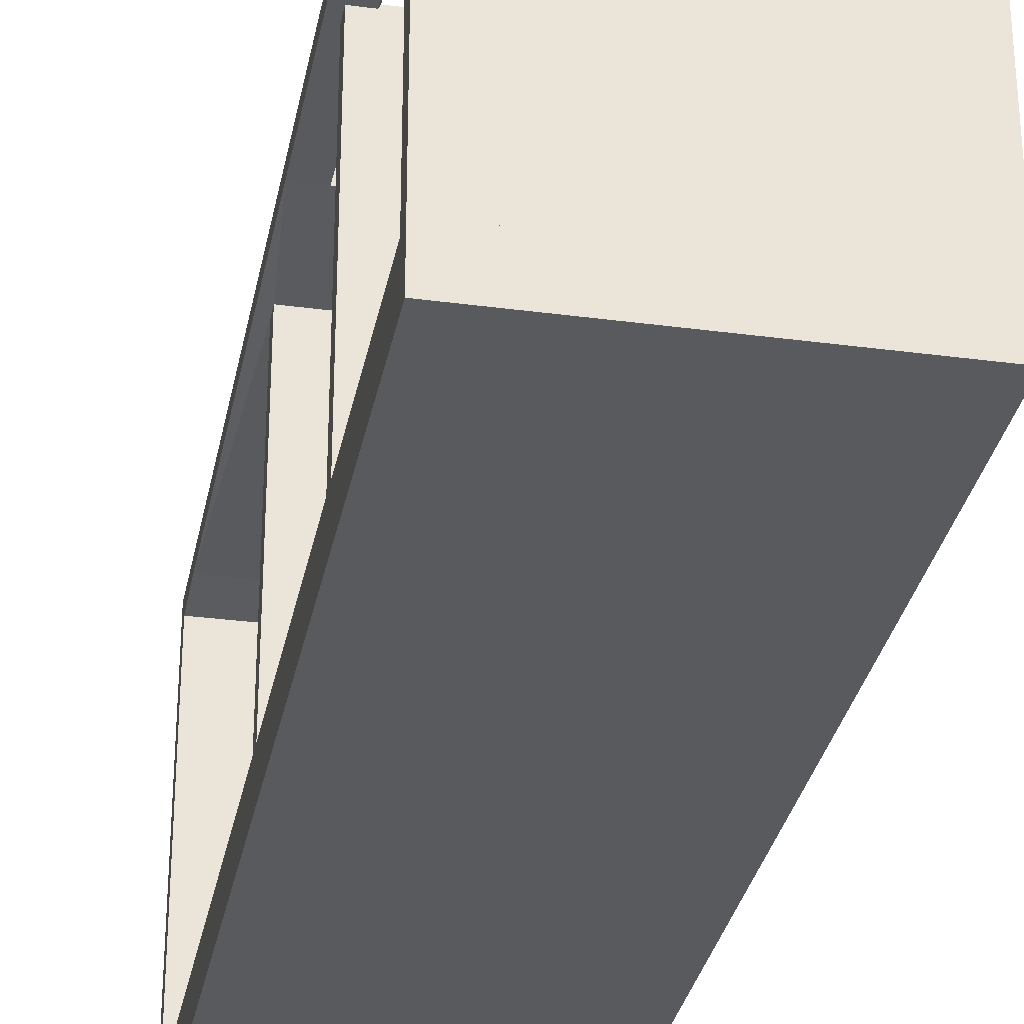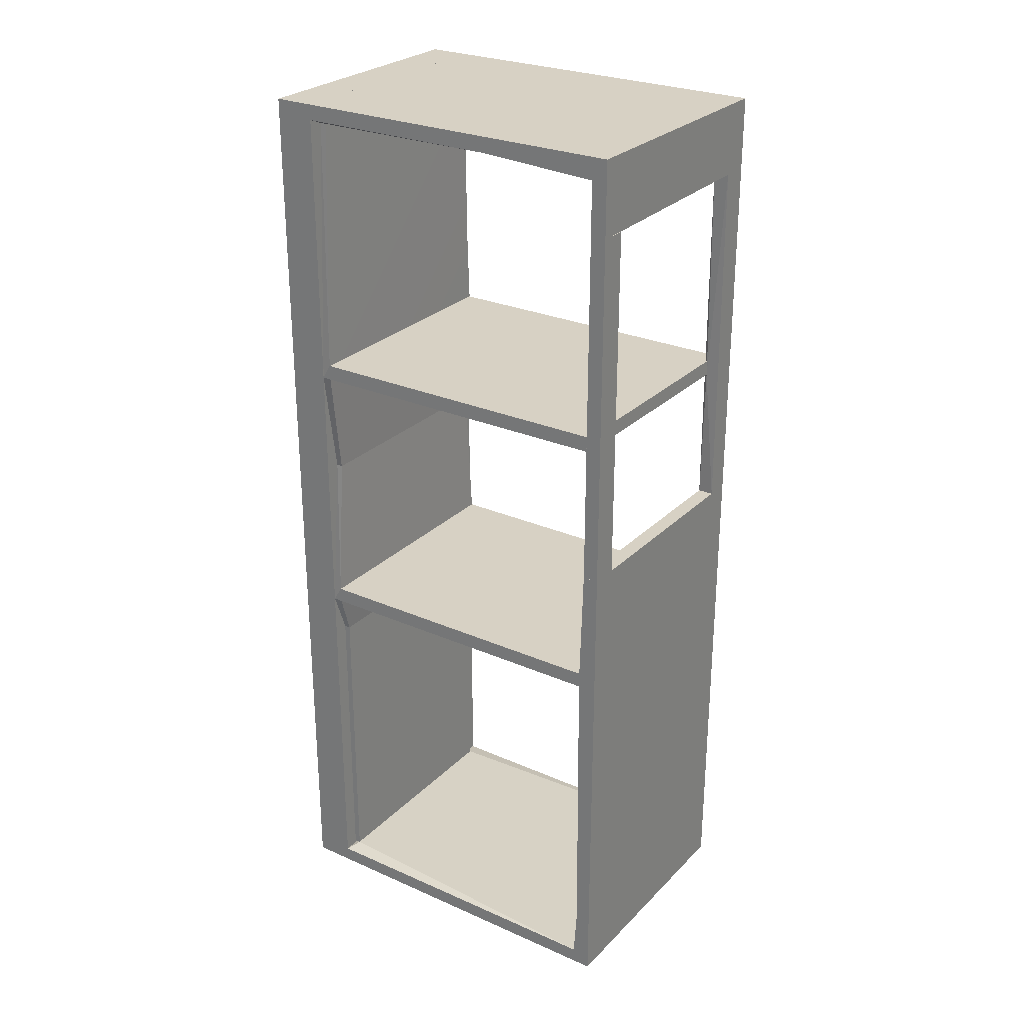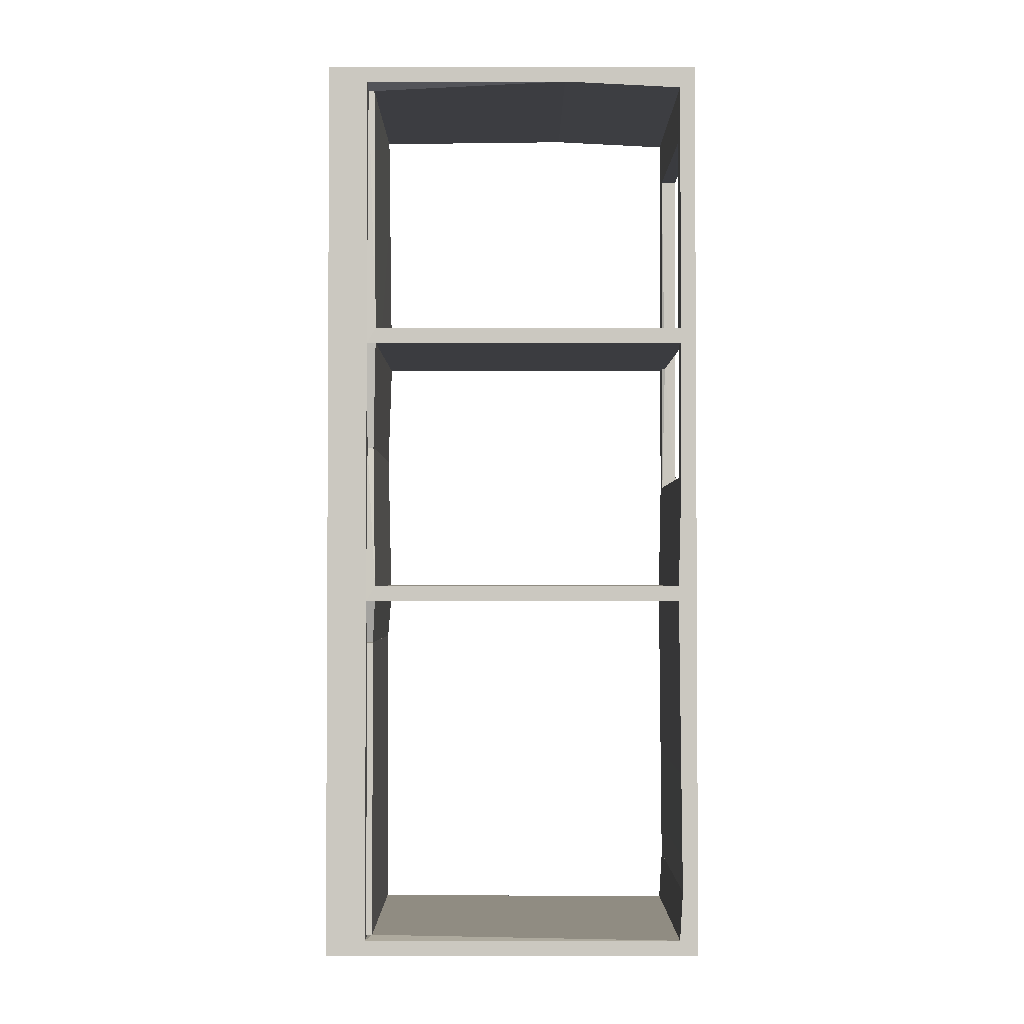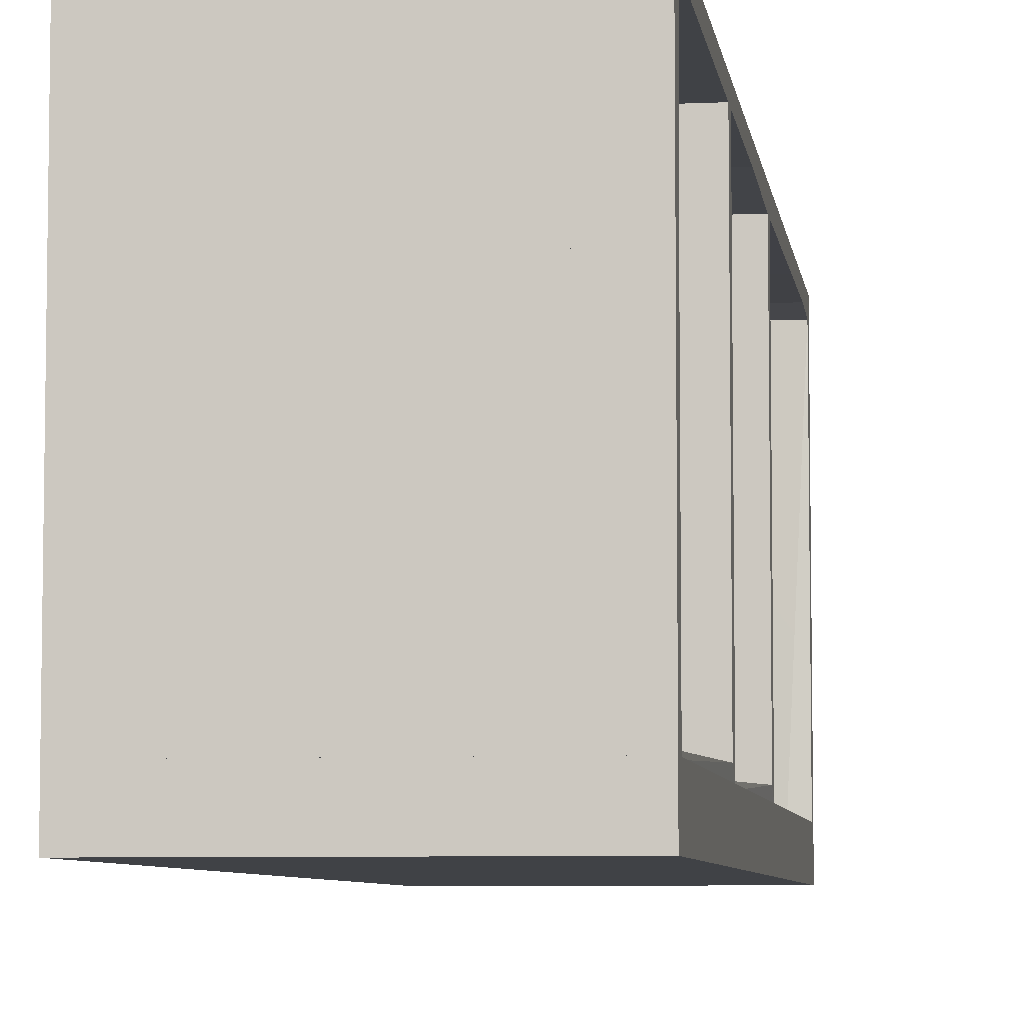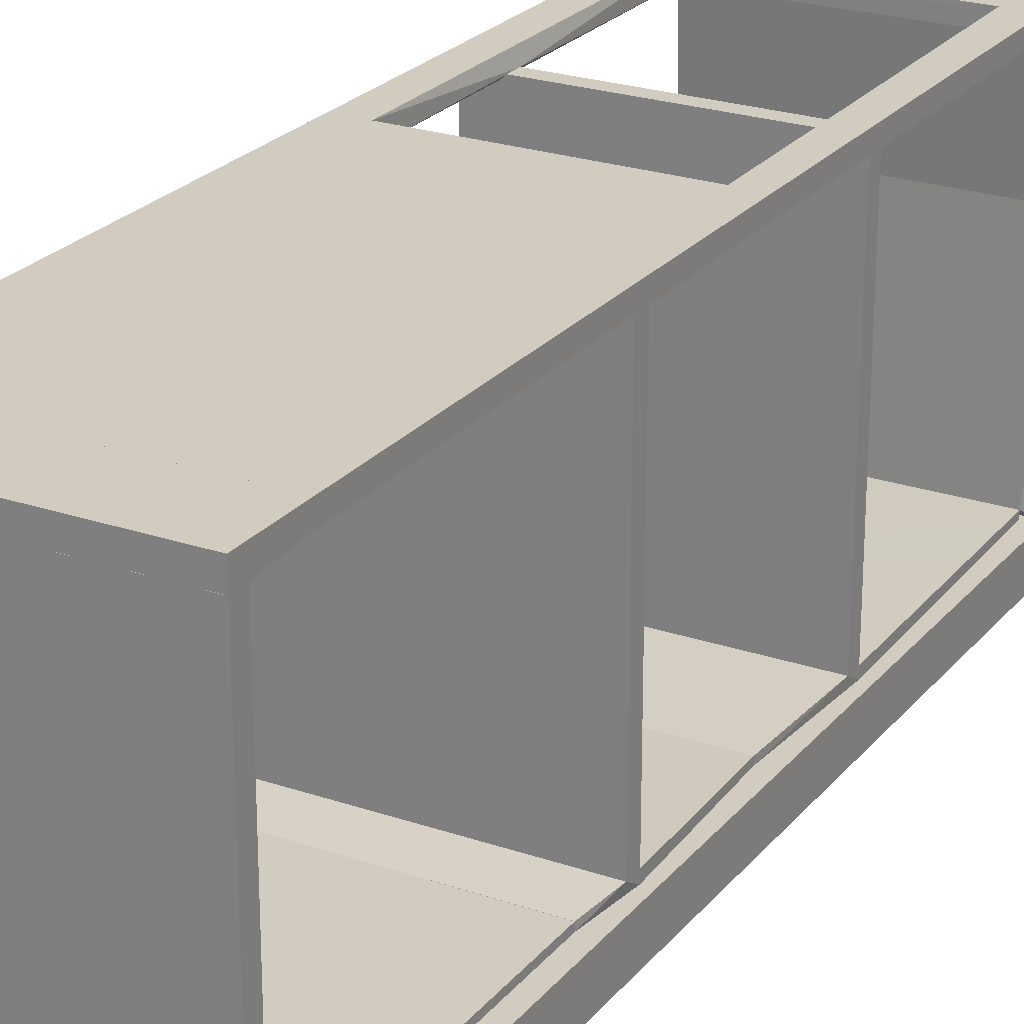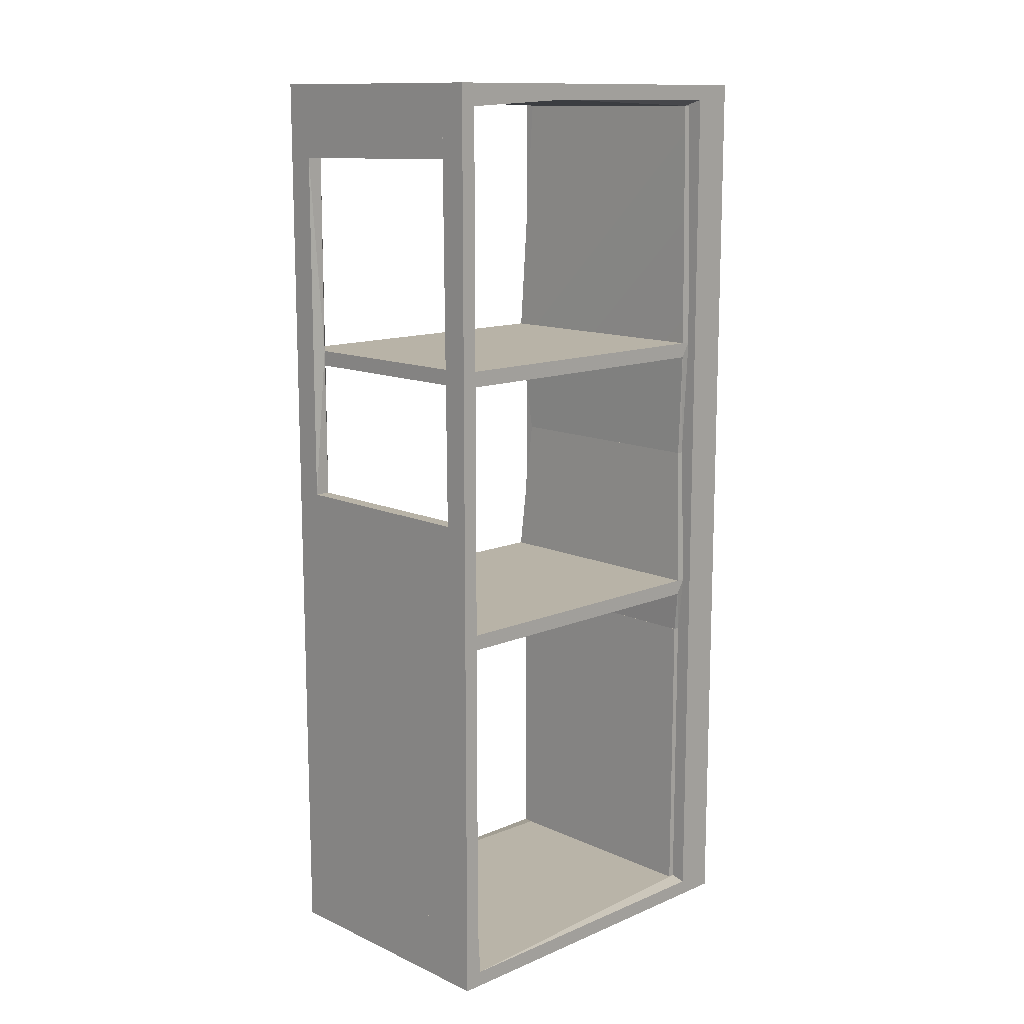
<metadata>
{"format":"obj","ext":"obj","renderer":"f3d","projection":"perspective","resolution":1024,"background":"white","views":[{"elev":-31.3,"azim":169.2,"up":"+Z"},{"elev":27.1,"azim":-55.8,"up":"+Y"},{"elev":-2.1,"azim":-90.0,"up":"+Y"},{"elev":-6.4,"azim":-172.1,"up":"+Z"},{"elev":24.2,"azim":29.5,"up":"+Z"},{"elev":12.8,"azim":46.0,"up":"+Y"}]}
</metadata>
<code>
o Shape_IndexedFaceSet.009_Shape_IndexedFaceSet.005
v 0.2734 -0.1832 -0.3029
v 0.2734 -0.2177 -0.3029
v 0.2734 -0.1832 -0.3236
v 0.2595 0.1417 -0.3098
v -0.2935 -0.1832 -0.3029
v -0.2588 -0.3145 -0.3236
v -0.2588 0.1417 -0.3236
v 0.2595 -0.3145 -0.3236
v 0.2595 0.1417 -0.3236
v -0.2588 0.1417 -0.3098
v 0.2595 -0.3145 -0.3098
v -0.2588 -0.3145 -0.3098
v -0.2935 -0.2177 -0.3236
v -0.2935 -0.2177 -0.3029
f 1 2 3
f 1 4 5
f 6 7 8
f 4 1 9
f 7 4 9
f 8 7 9
f 5 4 10
f 7 5 10
f 4 7 10
f 6 8 11
f 6 11 12
f 7 6 13
f 5 7 13
f 6 12 13
f 13 12 14
f 1 5 14
f 12 11 14
f 5 13 14
f 14 11 2
f 11 8 2
f 1 14 2
f 2 8 3
f 9 1 3
f 8 9 3
o Shape_IndexedFaceSet.010_Shape_IndexedFaceSet.005
v 0.2388 0.07262 0.4092
v 0.2388 0.07262 0.4437
v 0.2319 0.3837 0.4161
v 0.2941 0.3767 0.4437
v 0.2319 0.8744 0.4437
v 0.2941 0.07262 0.4092
v 0.2319 0.8744 0.4092
v 0.2941 0.985 0.4092
v 0.2941 0.985 0.4437
v 0.2941 0.07262 0.4437
v 0.2319 0.985 0.4092
v 0.2319 0.985 0.4437
f 15 16 17
f 18 19 16
f 20 21 22
f 18 20 22
f 20 16 15
f 21 20 15
f 19 18 23
f 18 22 23
f 18 16 24
f 20 18 24
f 16 20 24
f 21 19 25
f 22 21 25
f 23 22 25
f 23 25 26
f 19 23 26
f 25 19 26
f 19 21 17
f 16 19 17
f 21 15 17
o Shape_IndexedFaceSet.006_Shape_IndexedFaceSet.005
v 0.2734 -0.1832 -0.3029
v 0.2734 -0.2178 0.4022
v 0.2734 -0.2178 -0.3029
v 0.2734 -0.1832 0.4022
v -0.2935 -0.1832 0.4022
v -0.2935 -0.2178 -0.3029
v -0.2935 -0.2178 0.4022
v -0.2935 -0.1832 -0.3029
f 27 28 29
f 30 31 28
f 31 30 27
f 30 28 27
f 31 32 33
f 28 31 33
f 32 28 33
f 32 31 34
f 27 32 34
f 31 27 34
f 28 32 29
f 32 27 29
o Shape_IndexedFaceSet.008_Shape_IndexedFaceSet.005
v 0.2941 0.9989 0.1396
v 0.2941 0.9851 0.4437
v 0.2941 0.9851 0.4092
v -0.2935 0.9851 0.4092
v -0.2935 0.9989 0.1396
v -0.2935 1.033 0.1396
v 0.2941 1.033 0.4437
v -0.2935 1.033 0.4437
v 0.2941 1.033 0.1396
v -0.2935 0.9851 0.4437
f 35 36 37
f 38 39 35
f 39 38 40
f 35 39 40
f 41 40 42
f 40 38 42
f 35 41 36
f 41 42 36
f 41 35 43
f 40 41 43
f 35 40 43
f 42 38 44
f 38 36 44
f 36 42 44
f 38 35 37
f 36 38 37
o Shape_IndexedFaceSet.001_Shape_IndexedFaceSet.013
v 0.2941 -0.9989 0.4022
v 0.2941 -1.033 -0.3236
v 0.2941 -0.9989 -0.3236
v 0.2941 -1.033 0.4022
v -0.2935 -0.9989 0.4022
v -0.2935 -0.9989 -0.3236
v -0.2935 -1.033 -0.3236
v 0.2594 -0.992 -0.3236
v -0.2935 -1.033 0.4022
v -0.2588 -0.992 -0.3097
f 45 46 47
f 48 45 49
f 49 50 51
f 50 52 51
f 51 52 46
f 45 48 46
f 48 51 46
f 48 49 53
f 51 48 53
f 49 51 53
f 49 45 54
f 50 49 54
f 52 50 54
f 45 52 54
f 52 45 47
f 46 52 47
o Shape_IndexedFaceSet.003_Shape_IndexedFaceSet.010
v 0.2595 0.9851 -0.3098
v -0.2588 0.9851 -0.3236
v 0.2941 0.9989 -0.3236
v -0.2935 1.033 -0.3236
v -0.2935 0.9989 -0.3236
v -0.2935 0.9989 0.1396
v 0.2941 1.033 0.1396
v 0.2941 1.033 -0.3236
v 0.2941 0.9989 0.1396
v -0.2935 1.033 0.1396
f 55 56 57
f 58 59 60
f 58 61 62
f 59 58 62
f 60 55 63
f 61 60 63
f 62 61 63
f 58 60 64
f 60 61 64
f 61 58 64
f 60 59 56
f 55 60 56
f 59 62 56
f 56 62 57
f 63 55 57
f 62 63 57
o Shape_IndexedFaceSet.012_Shape_IndexedFaceSet.005
v -0.2935 0.4182 0.4091
v -0.2243 0.3837 0.4161
v -0.2243 0.4182 0.4161
v 0.2319 0.4182 0.4161
v 0.2734 0.4182 0.4091
v -0.2935 0.4182 -0.3029
v 0.2734 0.3837 -0.3029
v 0.2734 0.3837 0.4091
v -0.2935 0.3837 0.4091
v 0.2734 0.4182 -0.3029
v -0.2935 0.3837 -0.3029
v 0.2319 0.3837 0.4161
f 65 66 67
f 68 69 70
f 71 69 72
f 69 68 72
f 73 71 72
f 70 69 74
f 71 70 74
f 69 71 74
f 73 70 75
f 71 73 75
f 70 71 75
f 68 70 65
f 70 73 65
f 73 72 66
f 65 73 66
f 72 68 76
f 66 72 76
f 68 66 76
f 68 65 67
f 66 68 67
o Shape_IndexedFaceSet.011_Shape_IndexedFaceSet.005
v 0.2734 0.3837 -0.3029
v 0.2734 0.4183 -0.3236
v 0.2734 0.4183 -0.3029
v 0.2595 0.1417 -0.3236
v -0.2934 0.3837 -0.3236
v -0.2589 0.9851 -0.3236
v 0.2595 0.9851 -0.3098
v 0.2595 0.9851 -0.3236
v -0.2934 0.3837 -0.3029
v -0.2589 0.1417 -0.3098
v -0.2589 0.9851 -0.3098
v 0.2595 0.1417 -0.3098
v -0.2589 0.1417 -0.3236
v -0.2934 0.4183 -0.3029
f 77 78 79
f 80 81 82
f 82 83 84
f 80 82 84
f 85 81 86
f 77 85 86
f 83 82 87
f 80 77 88
f 86 80 88
f 77 86 88
f 81 80 89
f 86 81 89
f 80 86 89
f 81 85 90
f 82 81 90
f 85 77 90
f 83 87 90
f 87 82 90
f 77 80 78
f 80 84 78
f 84 83 78
f 83 90 79
f 90 77 79
f 78 83 79
o Shape_IndexedFaceSet.004_Shape_IndexedFaceSet.010
v -0.2934 0.8676 0.4092
v -0.2313 0.8676 0.4437
v -0.2313 0.8676 0.4092
v -0.2934 0.07258 0.4092
v -0.2313 0.07258 0.4092
v -0.2934 0.07258 0.4437
v -0.2243 0.4182 0.4161
v -0.2313 0.07258 0.4437
v -0.2934 0.8676 0.4437
f 91 92 93
f 94 95 96
f 95 94 91
f 94 96 91
f 95 97 98
f 96 95 98
f 97 92 98
f 92 96 98
f 91 96 99
f 96 92 99
f 92 91 99
f 97 95 93
f 95 91 93
f 92 97 93
o Shape_IndexedFaceSet.005_Shape_IndexedFaceSet.006
v 0.2941 -0.9989 0.4022
v -0.2935 -1.033 0.4022
v -0.2935 -0.9989 0.4022
v 0.2941 -0.8883 0.4437
v 0.2941 -0.8883 0.4092
v -0.2935 -0.8883 0.4437
v 0.2941 -1.033 0.4437
v -0.2935 -1.033 0.4437
v 0.2941 -1.033 0.4022
v -0.2935 -0.8883 0.4092
f 100 101 102
f 103 104 105
f 104 103 106
f 103 105 106
f 105 101 107
f 101 106 107
f 106 105 107
f 106 101 108
f 104 106 108
f 105 104 109
f 101 105 109
f 108 101 100
f 104 108 100
f 109 104 100
f 109 100 102
f 101 109 102
o Shape_IndexedFaceSet.013_Shape_IndexedFaceSet.005
v -0.2934 0.8676 0.4437
v -0.2934 0.9851 0.4092
v -0.2934 0.8676 0.4092
v 0.2319 0.9851 0.4437
v 0.1144 0.9851 0.4437
v -0.2312 0.8676 0.4092
v 0.2319 0.8745 0.4092
v 0.2319 0.8745 0.4437
v 0.2319 0.9851 0.4092
v -0.2934 0.9851 0.4437
f 110 111 112
f 113 114 110
f 115 111 116
f 113 110 117
f 110 115 117
f 116 113 117
f 115 116 117
f 114 113 118
f 111 114 118
f 113 116 118
f 116 111 118
f 110 114 119
f 111 110 119
f 114 111 119
f 115 110 112
f 111 115 112
o Shape_IndexedFaceSet_Shape_IndexedFaceSet.021
v -0.2934 1.033 -0.4135
v -0.2934 -1.033 -0.3236
v -0.2934 1.033 -0.3236
v -0.2934 -1.033 -0.4135
v 0.2941 -1.033 -0.4135
v 0.2941 1.033 -0.3236
v 0.2941 -1.033 -0.3236
v 0.2941 1.033 -0.4135
f 120 121 122
f 123 124 121
f 124 123 120
f 123 121 120
f 124 125 126
f 121 124 126
f 125 121 126
f 125 124 127
f 120 125 127
f 124 120 127
f 121 125 122
f 125 120 122
o Shape_IndexedFaceSet.007_Shape_IndexedFaceSet.005
v -0.2935 -0.8883 0.4092
v -0.2935 -0.1833 0.4022
v -0.2935 -0.2179 0.4022
v -0.2935 -0.8883 0.4437
v -0.2935 0.07258 0.4437
v 0.2941 0.04483 0.4437
v 0.2941 -0.8883 0.4437
v -0.2935 0.07258 0.4092
v 0.2734 -0.2179 0.4022
v 0.2941 -0.8883 0.4092
v 0.2941 0.07258 0.4092
v 0.2941 0.07258 0.4437
v 0.2734 -0.1833 0.4022
f 128 129 130
f 128 131 132
f 131 133 132
f 133 131 134
f 131 128 134
f 128 132 135
f 128 136 137
f 134 128 137
f 134 137 138
f 135 132 138
f 128 135 129
f 135 138 129
f 132 133 139
f 133 134 139
f 134 138 139
f 138 132 139
f 137 136 140
f 138 137 140
f 136 129 140
f 129 138 140
f 136 128 130
f 129 136 130
o Shape_IndexedFaceSet.002_Shape_IndexedFaceSet.013
v -0.2589 -0.3147 -0.3236
v -0.2589 -0.992 -0.3098
v -0.2589 -0.3147 -0.3098
v -0.2589 -0.992 -0.3236
v 0.2596 -0.992 -0.3236
v 0.2596 -0.3147 -0.3098
v 0.2596 -0.992 -0.3098
v 0.2596 -0.3147 -0.3236
f 141 142 143
f 144 145 142
f 145 144 141
f 144 142 141
f 145 146 147
f 142 145 147
f 146 142 147
f 146 145 148
f 141 146 148
f 145 141 148
f 142 146 143
f 146 141 143

</code>
